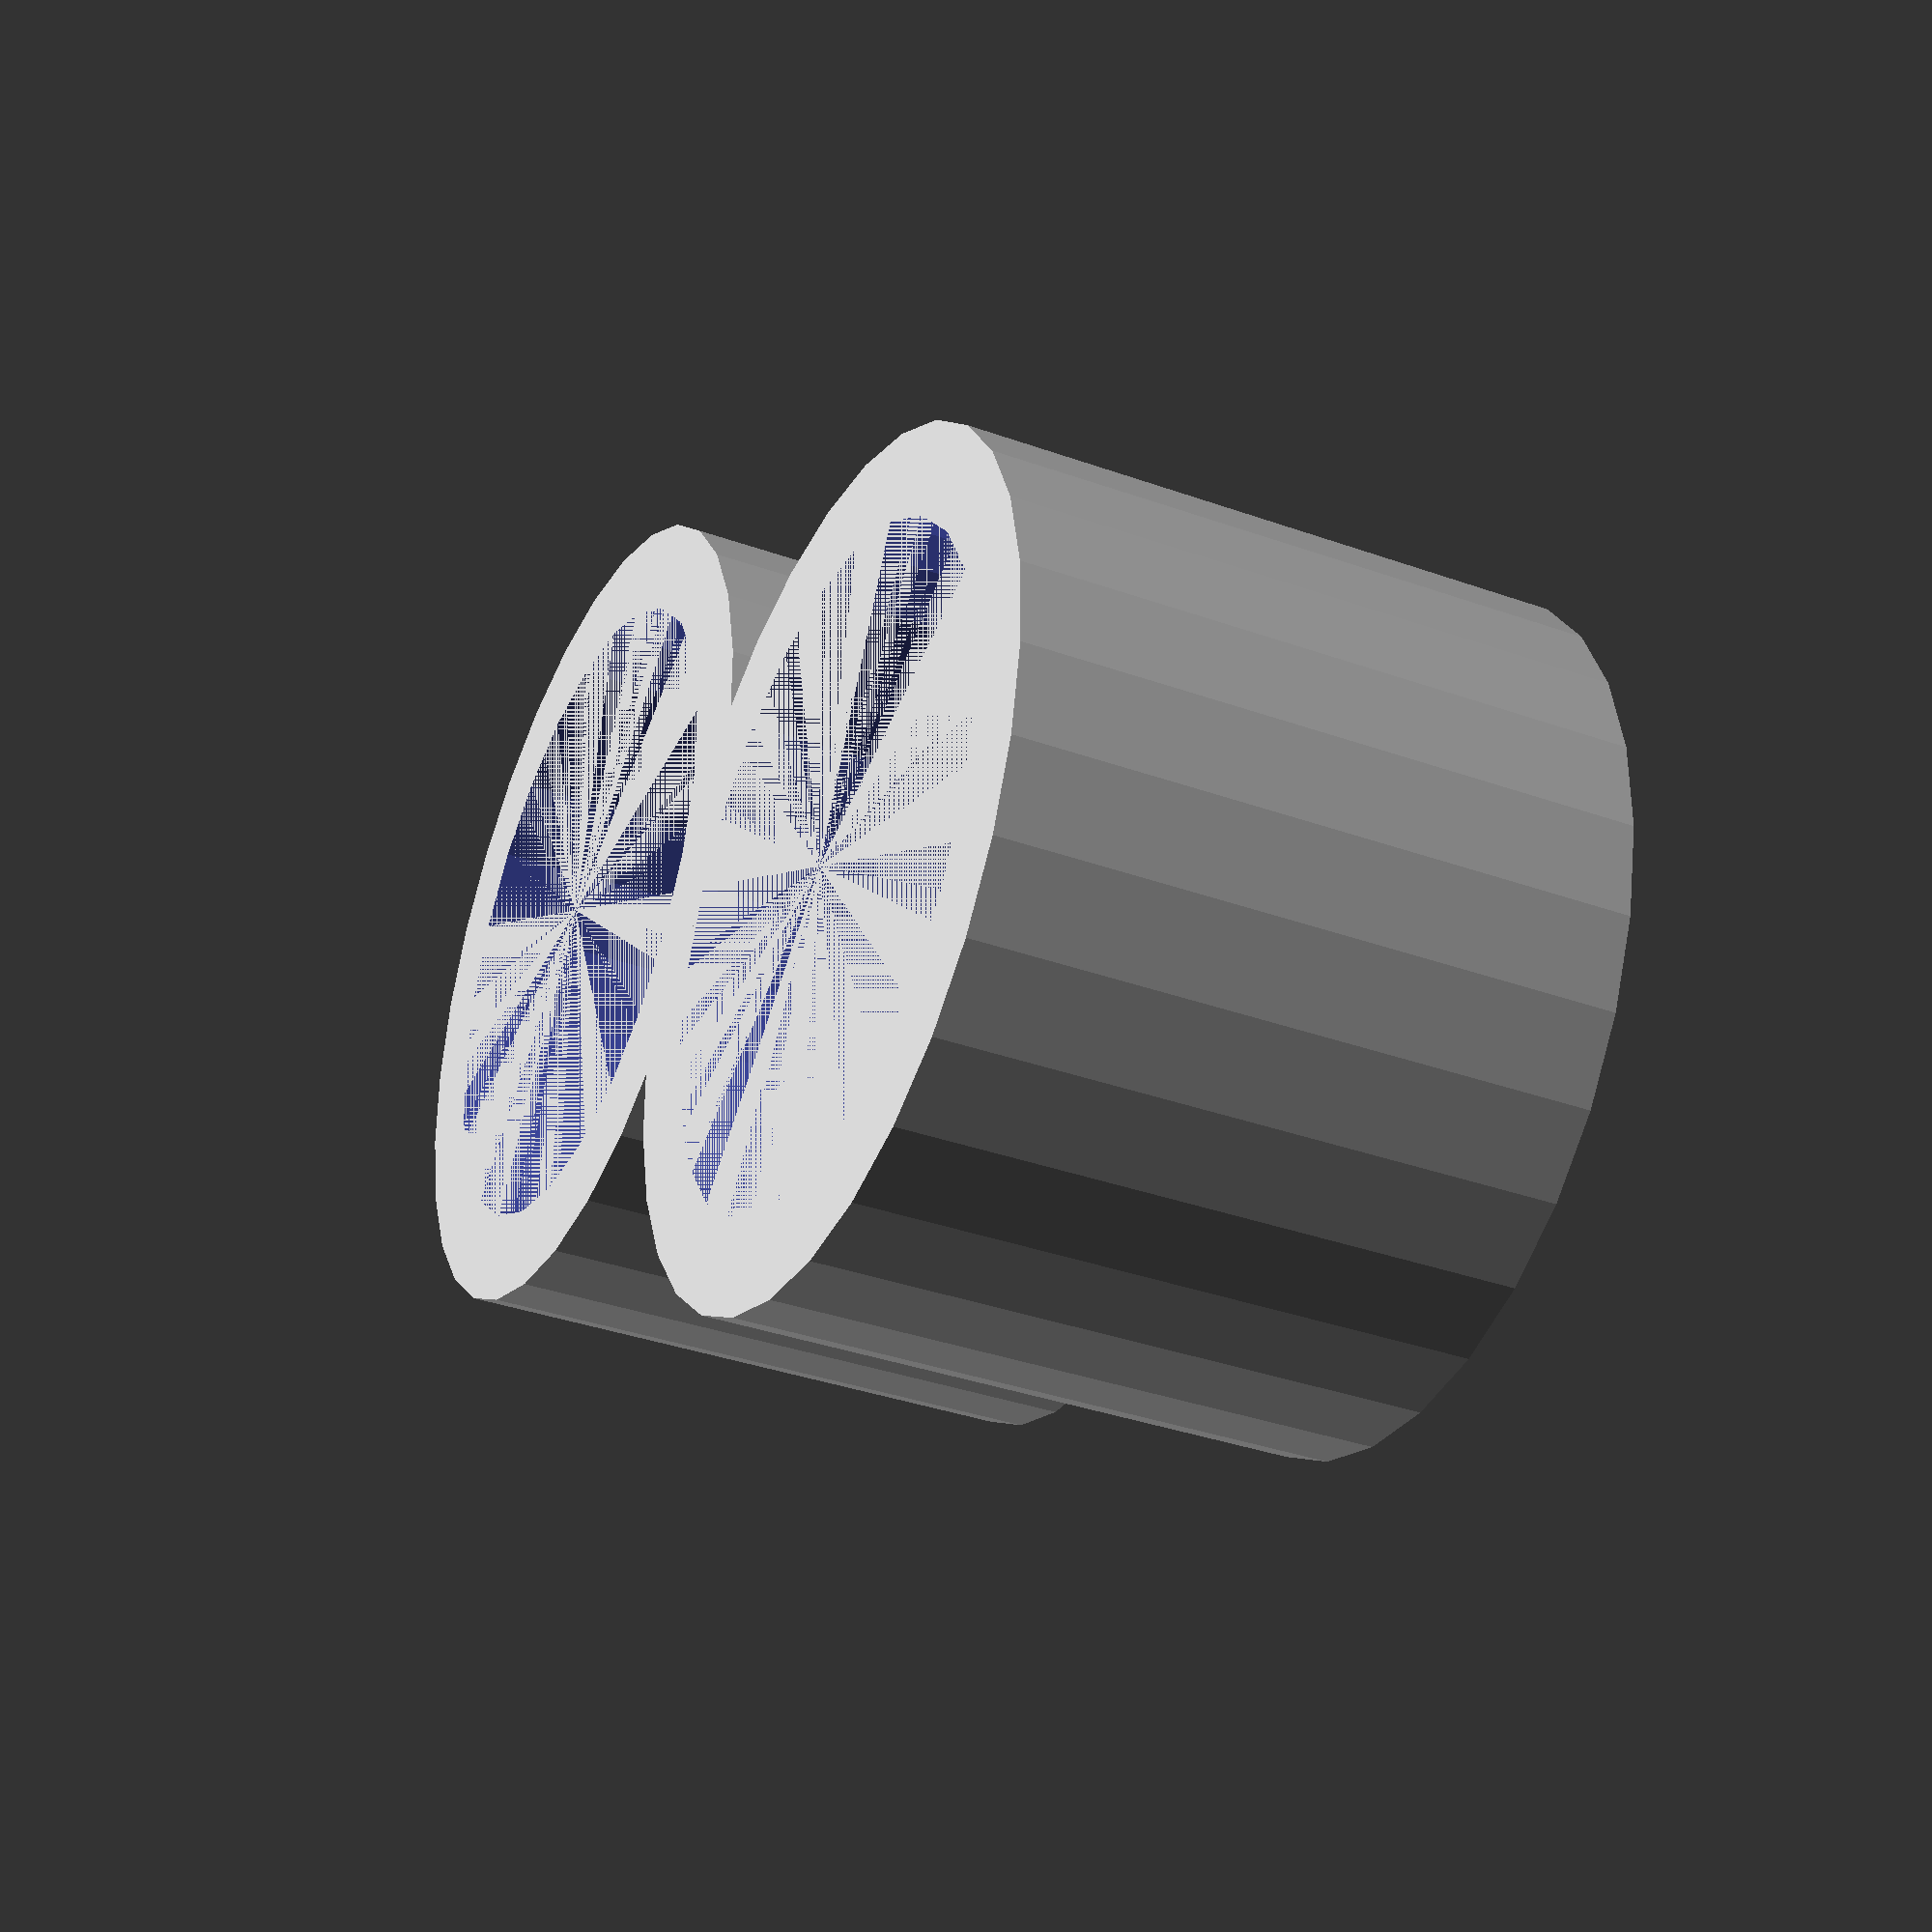
<openscad>
module ring() {
    difference() {
        cylinder(h=10, r=7, $fn=30, center = true);
        cylinder(h=10, r=5.5, $fn=25, center = true);
    }
}


module bottom() {
    ring();

     translate([0, 0, 3.25]) {
        height = 3.5;
        difference() {
            cylinder(h= height, r=5.5, $fn=25, center = true);
            cylinder(h= height, r=2.5, $fn=25, center = true);
        }
    }
}

module cap() {
    difference() {
        bottom();
        
        rotate([0, 0, 90]) {
            translate([-7, -3, 3]) { 
                cube([14, 6, 2]);
            }
        }
    }
}

translate([6.25, 0, 0]) {
    ring();
}

translate([-6.25, 0, 0]) {
    ring();
}
</openscad>
<views>
elev=215.5 azim=30.3 roll=115.3 proj=p view=solid
</views>
